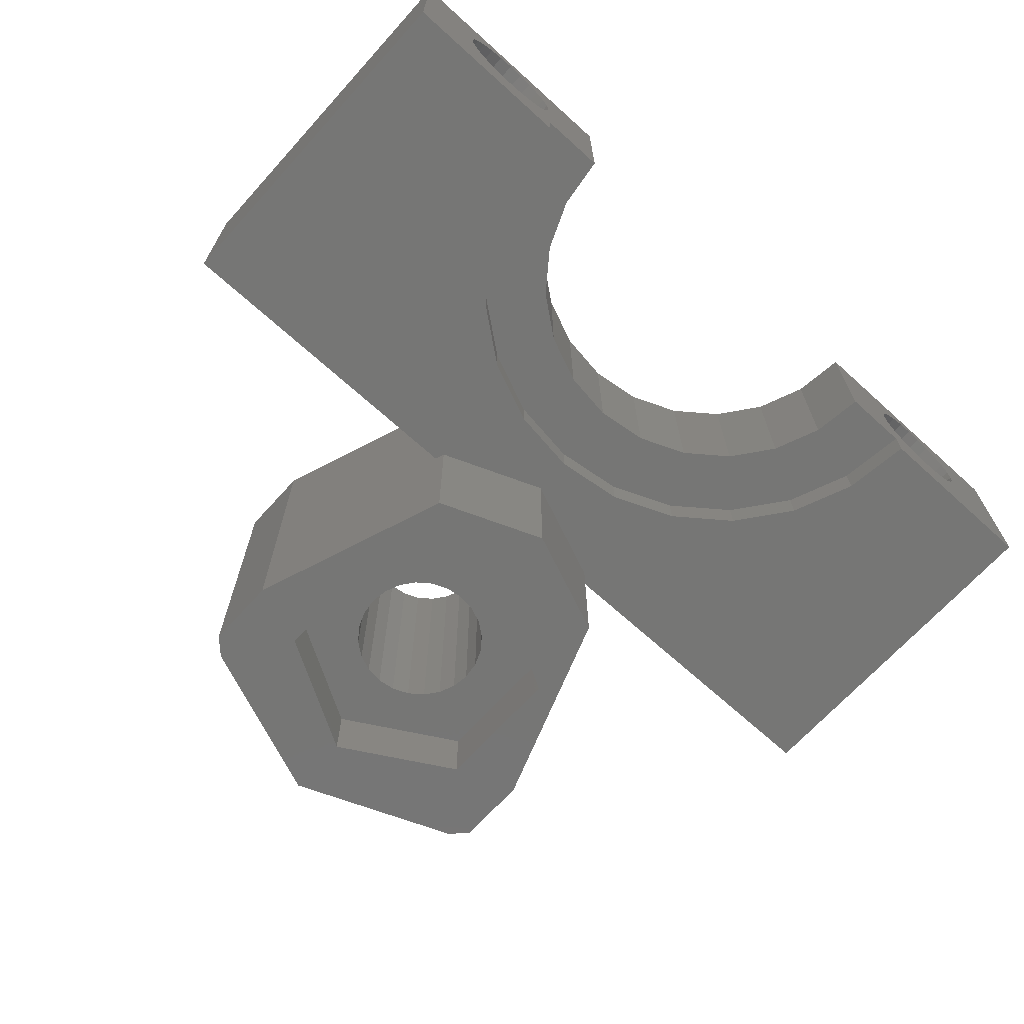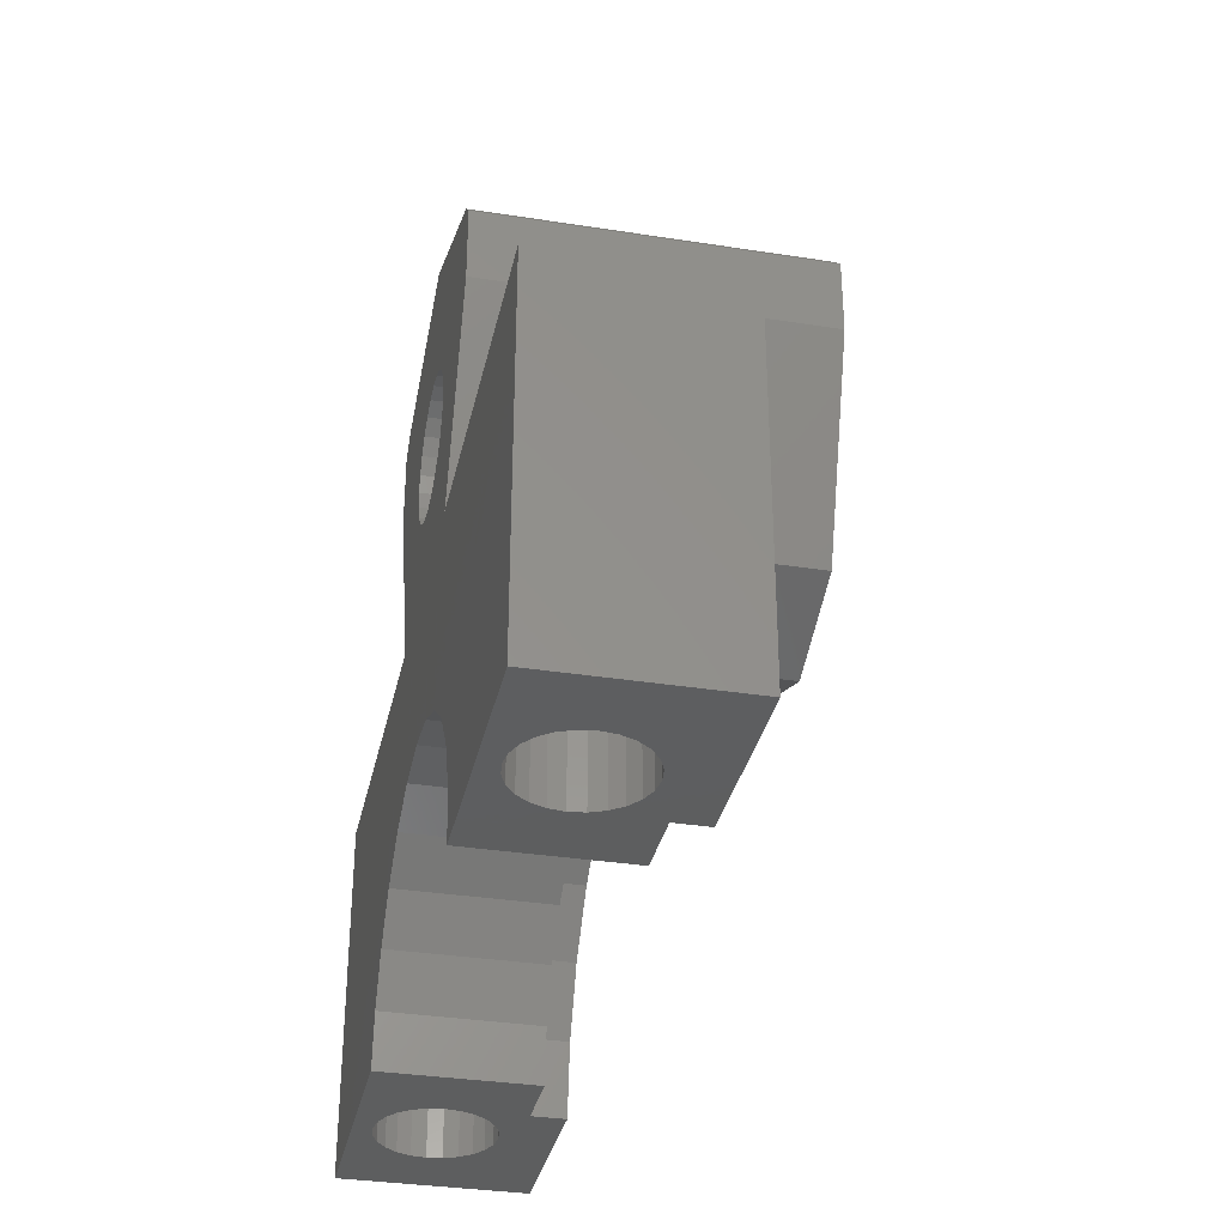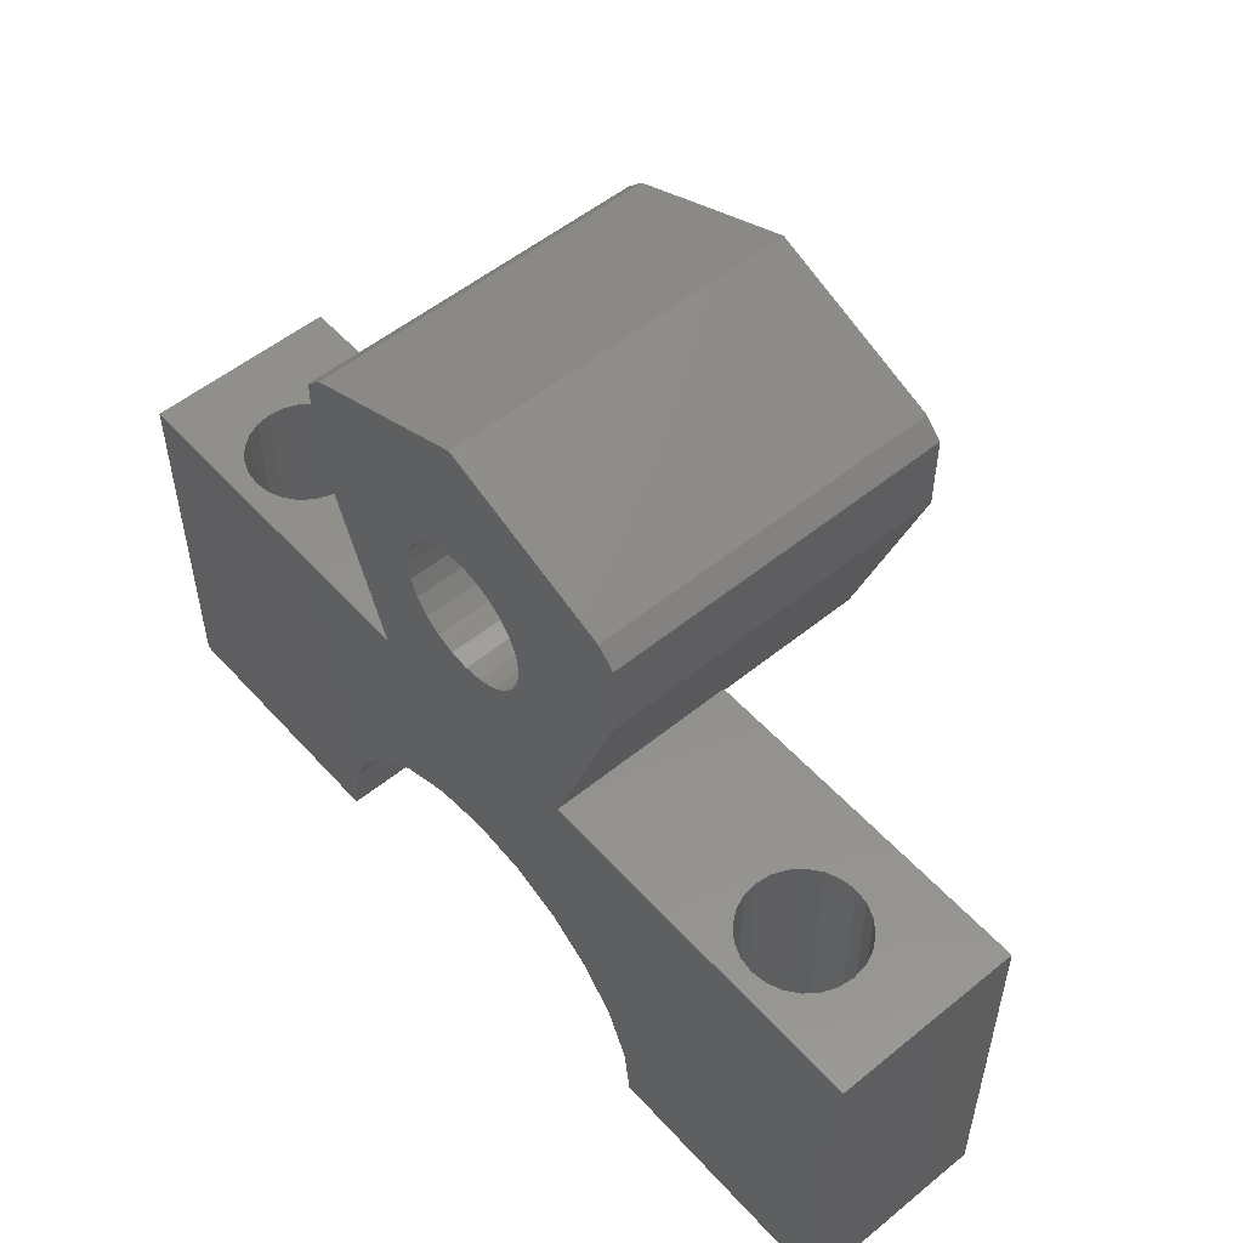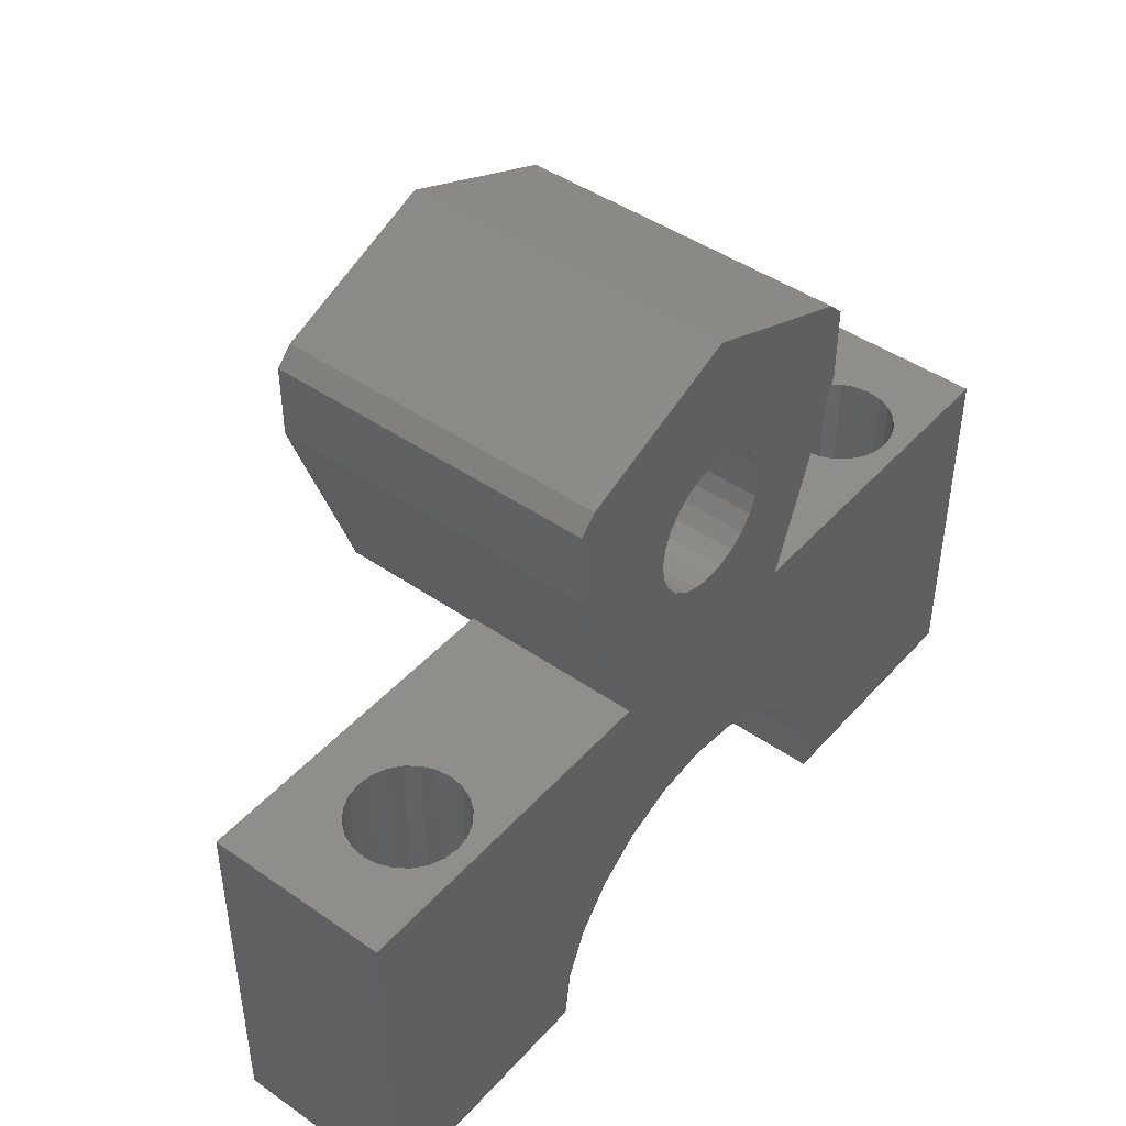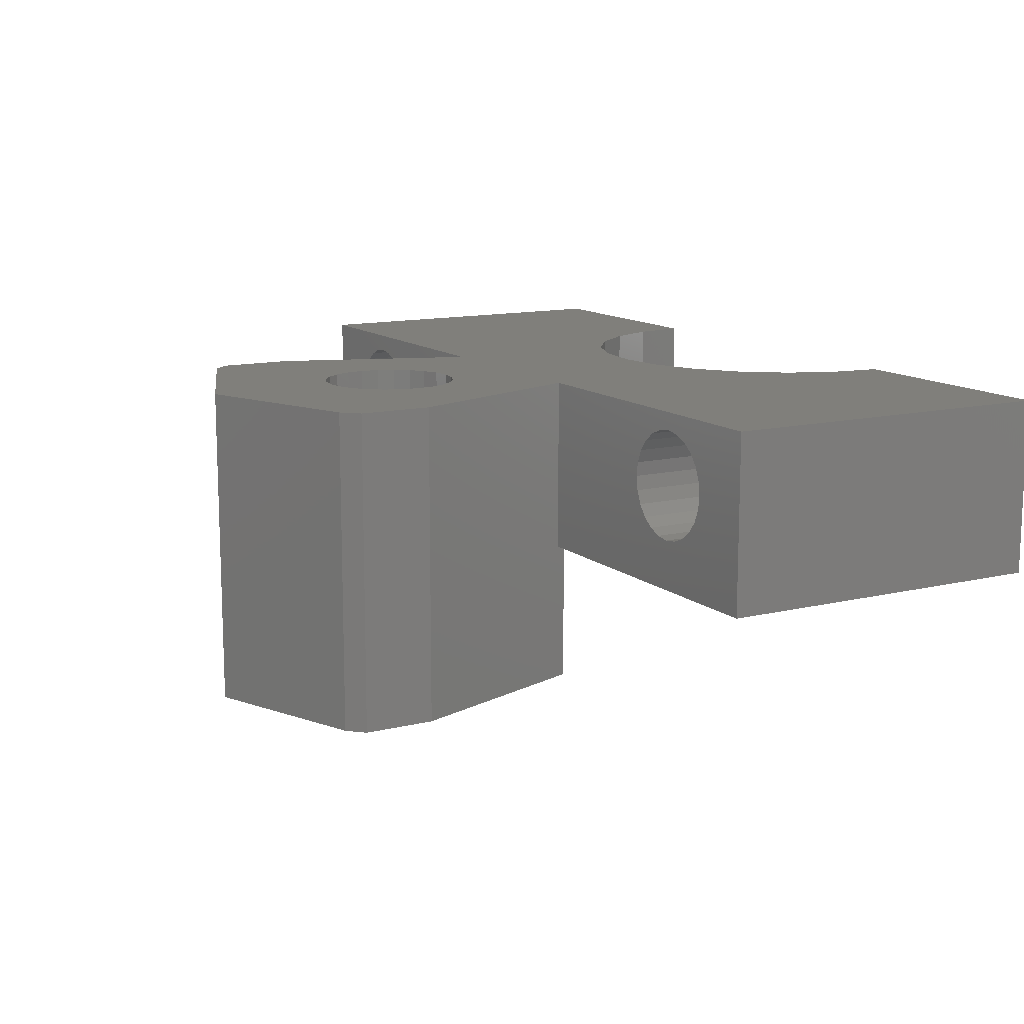
<metadata>
{"format":"stl","ext":"stl","renderer":"f3d","projection":"perspective","resolution":1024,"background":"white","views":[{"elev":-68.3,"azim":-42.2,"up":"+Z"},{"elev":-33.7,"azim":77.9,"up":"+Y"},{"elev":53.7,"azim":49.1,"up":"+Y"},{"elev":45.0,"azim":-51.2,"up":"+Y"},{"elev":12.7,"azim":-119.4,"up":"+Z"}]}
</metadata>
<code>
# stl→obj: 242 verts, 492 faces
v 122.4 286.5 652.4
v 122.4 275.6 657.9
v 122.4 275.6 652.4
v 122.4 286.5 657.9
v 112.2 286.2 652.4
v 108.9 284.9 647.9
v 112.2 286.2 647.9
v 108.9 284.9 652.4
v 119.6 275.6 654.2
v 117 275.6 652.4
v 119.9 275.6 654.5
v 120.2 275.6 654.8
v 119.2 275.6 654.1
v 117 275.6 653.4
v 115 275.6 653.4
v 118.7 275.6 654
v 120.4 275.6 655.3
v 120.4 275.6 655.7
v 120.4 275.6 656.1
v 120.2 275.6 656.5
v 119.9 275.6 656.9
v 119.6 275.6 657.2
v 119.2 275.6 657.3
v 118.7 275.6 657.4
v 117.3 275.6 654.8
v 115 275.6 657.9
v 117.5 275.6 654.5
v 117.9 275.6 654.2
v 118.3 275.6 654.1
v 117.1 275.6 655.3
v 117 275.6 655.7
v 117.1 275.6 656.1
v 117.3 275.6 656.5
v 117.5 275.6 656.9
v 117.9 275.6 657.2
v 118.3 275.6 657.3
v 110.5 281.5 657.9
v 108.9 281.7 653.4
v 110.5 281.5 653.4
v 108.9 281.7 657.9
v 112 280.9 657.9
v 112 280.9 653.4
v 101.1 277.7 653.4
v 102.8 275.6 653.4
v 100.8 275.6 653.4
v 101.9 279.6 653.4
v 103.2 281.3 653.4
v 103 277.2 653.4
v 103.6 278.6 653.4
v 104.9 282.6 653.4
v 104.6 279.9 653.4
v 105.9 280.9 653.4
v 106.8 283.4 653.4
v 107.3 281.5 653.4
v 108.9 283.7 653.4
v 111 283.4 653.4
v 113 282.6 653.4
v 113.2 279.9 653.4
v 114.7 281.3 653.4
v 114.2 278.6 653.4
v 114.8 277.2 653.4
v 115.9 279.6 653.4
v 116.8 277.7 653.4
v 113.2 279.9 657.9
v 114.2 278.6 657.9
v 114.8 277.2 657.9
v 108.9 286.9 649.9
v 112.5 288.9 647.9
v 108.9 286.9 647.9
v 112.5 288.9 649.9
v 97.48 286.5 656.1
v 97.65 275.6 656.5
v 97.48 275.6 656.1
v 97.65 286.5 656.5
v 117.1 286.5 655.3
v 117 286.5 655.7
v 117.5 286.5 654.5
v 117.9 286.5 654.2
v 102.8 275.6 657.9
v 103 277.2 657.9
v 100.6 286.5 654.8
v 100.3 275.6 654.5
v 100.6 275.6 654.8
v 100.3 286.5 654.5
v 119.2 286.5 654.1
v 119.6 286.5 654.2
v 120.2 286.5 654.8
v 119.9 286.5 654.5
v 98.69 275.6 654.1
v 98.28 286.5 654.2
v 98.28 275.6 654.2
v 98.69 286.5 654.1
v 112.5 293 649.9
v 112.5 293 647.9
v 103.9 295.1 657.9
v 103.4 294.6 647.9
v 103.4 294.6 657.9
v 103.9 295.1 647.9
v 107.1 289.9 649.9
v 107.4 289.5 657.9
v 107.4 289.5 649.9
v 107.1 289.9 657.9
v 118.3 286.5 654.1
v 118.7 286.5 654
v 117.3 286.5 654.8
v 117.1 286.5 656.1
v 117.3 286.5 656.5
v 103.6 278.6 657.9
v 104.6 279.9 657.9
v 95.43 286.5 652.4
v 105.6 286.5 652.4
v 97.92 286.5 654.5
v 97.65 286.5 654.8
v 95.43 286.5 657.9
v 99.13 286.5 654
v 105.6 286.5 653.4
v 97.48 286.5 655.3
v 97.43 286.5 655.7
v 97.92 286.5 656.9
v 98.28 286.5 657.2
v 98.69 286.5 657.3
v 99.13 286.5 657.4
v 99.98 286.5 654.2
v 105.6 286.5 657.9
v 99.57 286.5 654.1
v 100.8 286.5 655.3
v 100.8 286.5 655.7
v 100.8 286.5 656.1
v 100.6 286.5 656.5
v 100.3 286.5 656.9
v 99.98 286.5 657.2
v 99.57 286.5 657.3
v 118.3 286.5 657.3
v 117.9 286.5 657.2
v 108.9 295.1 649.9
v 105.4 293 647.9
v 108.9 295.1 647.9
v 105.4 293 649.9
v 108.9 297.1 647.9
v 113.9 295.1 647.9
v 103.4 292.3 647.9
v 105.7 286.2 647.9
v 105.4 288.9 647.9
v 114.4 292.3 647.9
v 114.4 294.6 647.9
v 99.13 275.6 657.4
v 99.57 275.6 657.3
v 97.43 275.6 655.7
v 97.48 275.6 655.3
v 107.9 289.2 649.9
v 107.9 289.2 657.9
v 99.98 275.6 654.2
v 99.57 275.6 654.1
v 99.13 275.6 654
v 100.8 275.6 655.3
v 100.8 275.6 655.7
v 100.8 275.6 656.1
v 100.6 275.6 656.5
v 100.3 275.6 656.9
v 99.98 275.6 657.2
v 95.43 275.6 652.4
v 100.8 275.6 652.4
v 97.92 275.6 654.5
v 97.65 275.6 654.8
v 95.43 275.6 657.9
v 97.92 275.6 656.9
v 98.28 275.6 657.2
v 98.69 275.6 657.3
v 108.4 293 657.9
v 107.9 292.8 649.9
v 108.4 293 649.9
v 107.9 292.8 657.9
v 108.4 289 657.9
v 108.9 288.9 649.9
v 108.4 289 649.9
v 108.9 288.9 657.9
v 117.5 286.5 656.9
v 119.9 286.5 656.9
v 120.2 286.5 656.5
v 103.4 292.3 657.9
v 107.4 292.5 649.9
v 107.1 292 657.9
v 107.1 292 649.9
v 107.4 292.5 657.9
v 105.9 280.9 657.9
v 120.4 286.5 655.7
v 120.4 286.5 655.3
v 105.4 288.9 649.9
v 106.9 291.5 657.9
v 106.9 291.5 649.9
v 119.2 286.5 657.3
v 118.7 286.5 657.4
v 105.7 286.2 652.4
v 120.4 286.5 656.1
v 108.9 297.1 657.9
v 113.9 295.1 657.9
v 107.3 281.5 657.9
v 106.8 291 657.9
v 106.9 290.4 657.9
v 109.5 289 657.9
v 110 289.2 657.9
v 110.4 289.5 657.9
v 110.7 289.9 657.9
v 111 290.4 657.9
v 111 291 657.9
v 112.3 286.5 657.9
v 108.9 293.1 657.9
v 109.5 293 657.9
v 110 292.8 657.9
v 110.4 292.5 657.9
v 110.7 292 657.9
v 111 291.5 657.9
v 114.4 292.3 657.9
v 114.4 294.6 657.9
v 106.8 291 649.9
v 106.9 290.4 649.9
v 119.6 286.5 657.2
v 112.3 286.5 653.4
v 112.3 286.5 652.4
v 108.9 293.1 649.9
v 109.5 293 649.9
v 110 292.8 649.9
v 110.4 292.5 649.9
v 110.7 292 649.9
v 111 291.5 649.9
v 111 291 649.9
v 109.5 289 649.9
v 110 289.2 649.9
v 110.4 289.5 649.9
v 110.7 289.9 649.9
v 111 290.4 649.9
v 116.8 277.7 652.4
v 101.1 277.7 652.4
v 111 283.4 652.4
v 113 282.6 652.4
v 103.2 281.3 652.4
v 104.9 282.6 652.4
v 101.9 279.6 652.4
v 115.9 279.6 652.4
v 114.7 281.3 652.4
v 106.8 283.4 652.4
v 108.9 283.7 652.4
f 1 2 3
f 2 1 4
f 5 6 7
f 6 5 8
f 3 9 10
f 9 3 11
f 11 3 12
f 12 3 2
f 10 9 13
f 10 13 14
f 14 13 15
f 15 13 16
f 12 2 17
f 17 2 18
f 18 2 19
f 19 2 20
f 20 2 21
f 21 2 22
f 22 2 23
f 23 2 24
f 15 25 26
f 25 15 27
f 27 15 28
f 28 15 29
f 29 15 16
f 26 25 30
f 26 30 31
f 26 31 32
f 26 32 33
f 26 33 34
f 26 34 35
f 26 35 36
f 26 36 24
f 26 24 2
f 37 38 39
f 38 37 40
f 41 39 42
f 39 41 37
f 43 44 45
f 44 43 46
f 44 46 47
f 44 47 48
f 48 47 49
f 49 47 50
f 49 50 51
f 51 50 52
f 52 50 53
f 52 53 54
f 54 53 55
f 54 55 38
f 38 55 56
f 38 56 39
f 39 56 42
f 42 56 57
f 42 57 58
f 58 57 59
f 58 59 60
f 60 59 61
f 61 59 62
f 61 62 15
f 15 62 14
f 14 62 63
f 64 60 65
f 60 64 58
f 65 61 66
f 61 65 60
f 64 42 58
f 42 64 41
f 66 15 26
f 15 66 61
f 67 68 69
f 68 67 70
f 71 72 73
f 72 71 74
f 75 31 30
f 31 75 76
f 28 77 27
f 77 28 78
f 48 79 44
f 79 48 80
f 81 82 83
f 82 81 84
f 9 85 13
f 85 9 86
f 87 11 12
f 11 87 88
f 89 90 91
f 90 89 92
f 93 68 70
f 68 93 94
f 95 96 97
f 96 95 98
f 99 100 101
f 100 99 102
f 16 103 29
f 103 16 104
f 105 30 25
f 30 105 75
f 76 32 31
f 32 76 106
f 106 33 32
f 33 106 107
f 51 108 49
f 108 51 109
f 110 92 111
f 92 110 90
f 90 110 112
f 112 110 113
f 113 110 114
f 111 92 115
f 111 115 116
f 113 114 117
f 117 114 118
f 118 114 71
f 71 114 74
f 74 114 119
f 119 114 120
f 120 114 121
f 121 114 122
f 116 123 124
f 123 116 125
f 125 116 115
f 124 123 84
f 124 84 81
f 124 81 126
f 124 126 127
f 124 127 128
f 124 128 129
f 124 129 130
f 124 130 131
f 124 131 132
f 124 132 122
f 124 122 114
f 133 35 134
f 35 133 36
f 135 136 137
f 136 135 138
f 139 136 98
f 136 139 137
f 137 139 140
f 137 140 94
f 94 140 68
f 98 141 96
f 141 98 142
f 142 98 143
f 143 98 136
f 142 143 69
f 142 69 6
f 6 69 68
f 6 68 7
f 7 68 144
f 144 68 140
f 144 140 145
f 132 146 122
f 146 132 147
f 117 148 149
f 148 117 118
f 100 150 101
f 150 100 151
f 11 86 9
f 86 11 88
f 79 45 44
f 45 79 83
f 45 83 82
f 45 82 152
f 45 152 153
f 45 153 154
f 83 79 155
f 155 79 156
f 156 79 157
f 157 79 158
f 158 79 159
f 159 79 160
f 160 79 147
f 147 79 146
f 45 161 162
f 161 45 89
f 161 89 91
f 161 91 163
f 161 163 164
f 161 164 165
f 89 45 154
f 165 164 149
f 165 149 148
f 165 148 73
f 165 73 72
f 165 72 166
f 165 166 167
f 165 167 168
f 165 168 146
f 165 146 79
f 169 170 171
f 170 169 172
f 153 115 154
f 115 153 125
f 173 174 175
f 174 173 176
f 134 34 177
f 34 134 35
f 151 175 150
f 175 151 173
f 178 20 21
f 20 178 179
f 97 141 180
f 141 97 96
f 152 125 153
f 125 152 123
f 74 166 72
f 166 74 119
f 181 182 183
f 182 181 184
f 126 83 155
f 83 126 81
f 185 51 52
f 51 185 109
f 120 166 119
f 166 120 167
f 186 17 18
f 17 186 187
f 128 156 157
f 156 128 127
f 188 69 143
f 69 188 67
f 183 189 190
f 189 183 182
f 191 24 192
f 24 191 23
f 93 137 94
f 137 93 135
f 91 112 163
f 112 91 90
f 136 188 143
f 188 136 138
f 131 147 132
f 147 131 160
f 6 193 142
f 193 6 8
f 179 19 20
f 19 179 194
f 129 157 158
f 157 129 128
f 127 155 156
f 155 127 126
f 121 167 120
f 167 121 168
f 194 18 19
f 18 194 186
f 118 73 148
f 73 118 71
f 192 36 133
f 36 192 24
f 172 181 170
f 181 172 184
f 29 78 28
f 78 29 103
f 13 104 16
f 104 13 85
f 95 139 98
f 139 95 195
f 195 140 139
f 140 195 196
f 107 34 33
f 34 107 177
f 79 114 165
f 114 79 80
f 114 80 124
f 124 80 108
f 124 108 109
f 124 109 185
f 197 198 185
f 198 197 199
f 199 197 102
f 102 197 100
f 100 197 40
f 100 40 151
f 151 40 173
f 173 40 176
f 176 40 37
f 176 37 200
f 200 37 201
f 201 37 202
f 202 37 203
f 203 37 41
f 203 41 204
f 204 41 205
f 64 206 41
f 206 64 4
f 4 64 65
f 4 65 66
f 4 66 26
f 4 26 2
f 124 97 180
f 97 124 95
f 95 124 189
f 95 189 195
f 189 124 198
f 198 124 185
f 195 189 182
f 195 182 184
f 195 184 172
f 195 172 169
f 195 169 207
f 195 207 208
f 195 208 196
f 196 208 209
f 196 209 210
f 196 210 211
f 196 211 212
f 196 212 205
f 196 205 206
f 206 205 41
f 196 206 213
f 196 213 214
f 154 92 89
f 92 154 115
f 187 12 17
f 12 187 87
f 130 160 131
f 160 130 159
f 215 199 216
f 199 215 198
f 178 22 217
f 22 178 21
f 130 158 159
f 158 130 129
f 112 164 163
f 164 112 113
f 77 25 27
f 25 77 105
f 218 103 104
f 103 218 78
f 78 218 206
f 78 206 77
f 77 206 105
f 105 206 75
f 75 206 76
f 76 206 106
f 106 206 107
f 107 206 177
f 177 206 134
f 134 206 133
f 133 206 192
f 1 87 4
f 87 1 88
f 88 1 86
f 86 1 85
f 85 1 219
f 85 219 104
f 104 219 218
f 4 87 187
f 4 187 186
f 4 186 194
f 4 194 179
f 4 179 178
f 4 178 217
f 4 217 191
f 4 191 192
f 4 192 206
f 180 116 124
f 116 180 111
f 111 142 193
f 142 111 141
f 141 111 180
f 82 123 152
f 123 82 84
f 113 149 164
f 149 113 117
f 190 198 215
f 198 190 189
f 122 168 121
f 168 122 146
f 217 23 191
f 23 217 22
f 216 102 99
f 102 216 199
f 49 80 48
f 80 49 108
f 207 171 220
f 171 207 169
f 197 52 54
f 52 197 185
f 114 161 165
f 161 114 110
f 138 183 188
f 183 138 135
f 188 183 190
f 188 190 215
f 183 135 181
f 181 135 170
f 170 135 171
f 171 135 220
f 220 135 93
f 220 93 221
f 221 93 222
f 222 93 223
f 223 93 224
f 224 93 225
f 225 93 226
f 188 99 67
f 99 188 216
f 216 188 215
f 67 99 101
f 67 101 150
f 67 150 175
f 67 175 174
f 67 174 227
f 67 227 70
f 70 227 228
f 70 228 229
f 70 229 230
f 70 230 231
f 70 231 226
f 70 226 93
f 40 54 38
f 54 40 197
f 63 10 14
f 10 63 232
f 140 214 145
f 214 140 196
f 210 222 223
f 222 210 209
f 145 213 144
f 213 145 214
f 233 45 162
f 45 233 43
f 57 234 235
f 234 57 56
f 211 225 212
f 225 211 224
f 208 220 221
f 220 208 207
f 203 229 202
f 229 203 230
f 50 236 237
f 236 50 47
f 236 46 238
f 46 236 47
f 238 43 233
f 43 238 46
f 210 224 211
f 224 210 223
f 59 239 62
f 239 59 240
f 204 230 203
f 230 204 231
f 111 161 110
f 161 111 238
f 161 238 233
f 161 233 162
f 238 111 236
f 236 111 237
f 237 111 193
f 237 193 241
f 241 193 8
f 241 8 242
f 242 8 234
f 234 8 5
f 234 5 235
f 235 5 219
f 235 219 1
f 235 1 240
f 240 1 239
f 239 1 232
f 232 1 10
f 10 1 3
f 201 229 228
f 229 201 202
f 205 231 204
f 231 205 226
f 56 242 234
f 242 56 55
f 200 228 227
f 228 200 201
f 212 226 205
f 226 212 225
f 144 5 7
f 5 144 219
f 219 144 218
f 218 144 206
f 206 144 213
f 62 232 63
f 232 62 239
f 209 221 222
f 221 209 208
f 53 237 241
f 237 53 50
f 176 227 174
f 227 176 200
f 55 241 242
f 241 55 53
f 59 235 240
f 235 59 57

</code>
